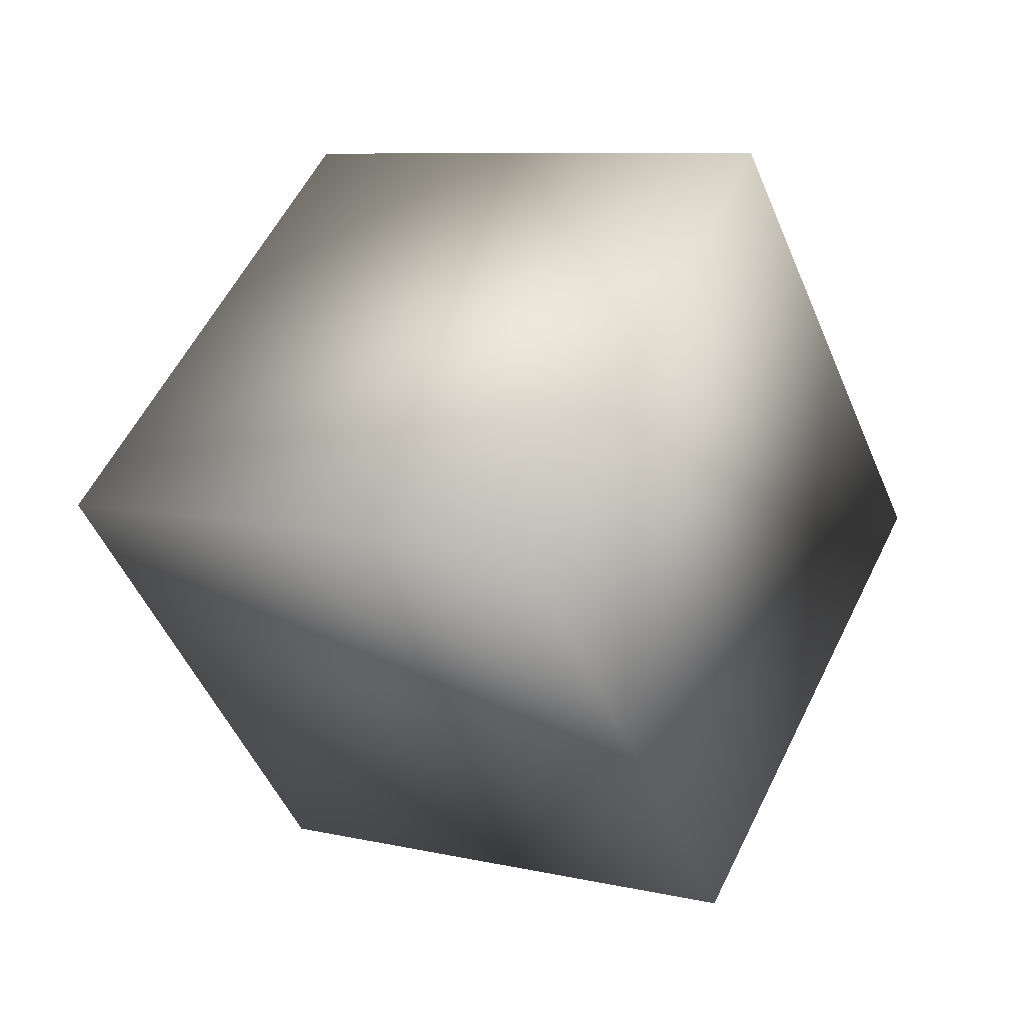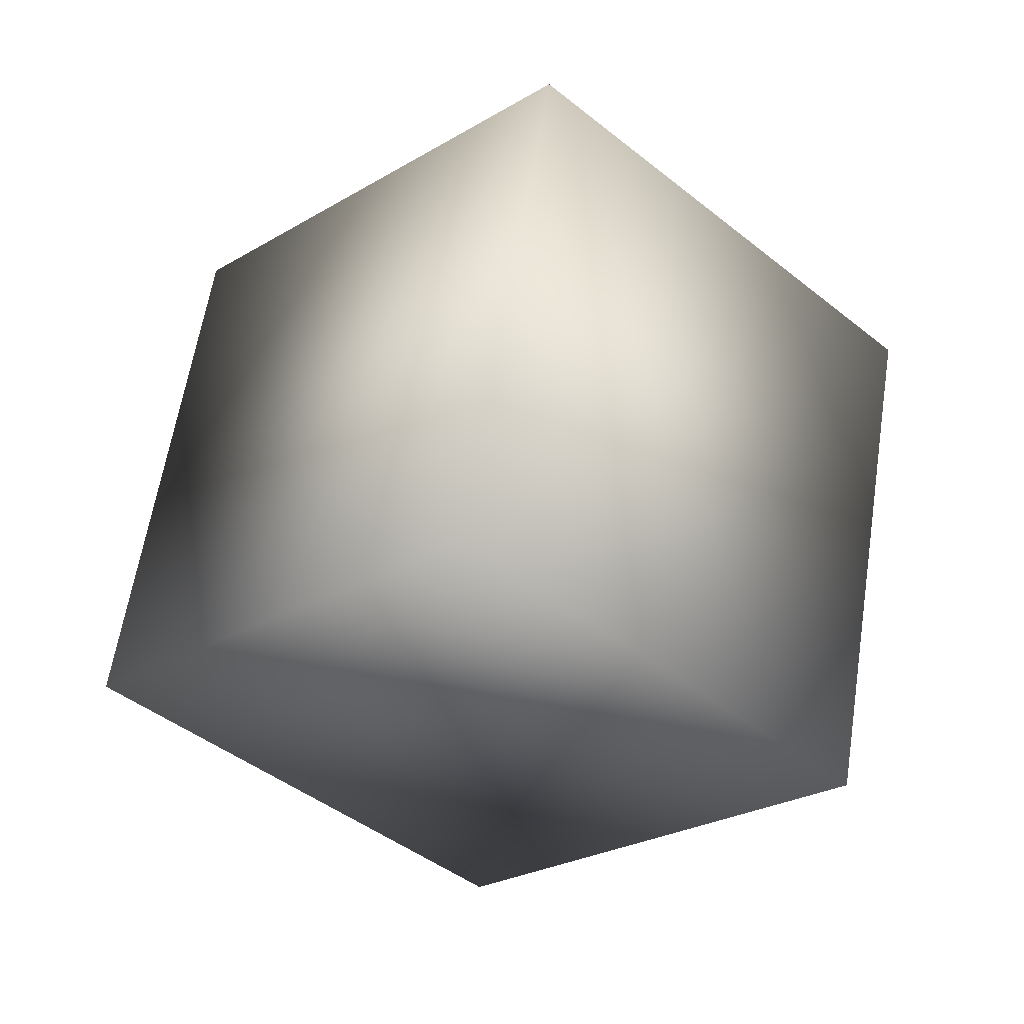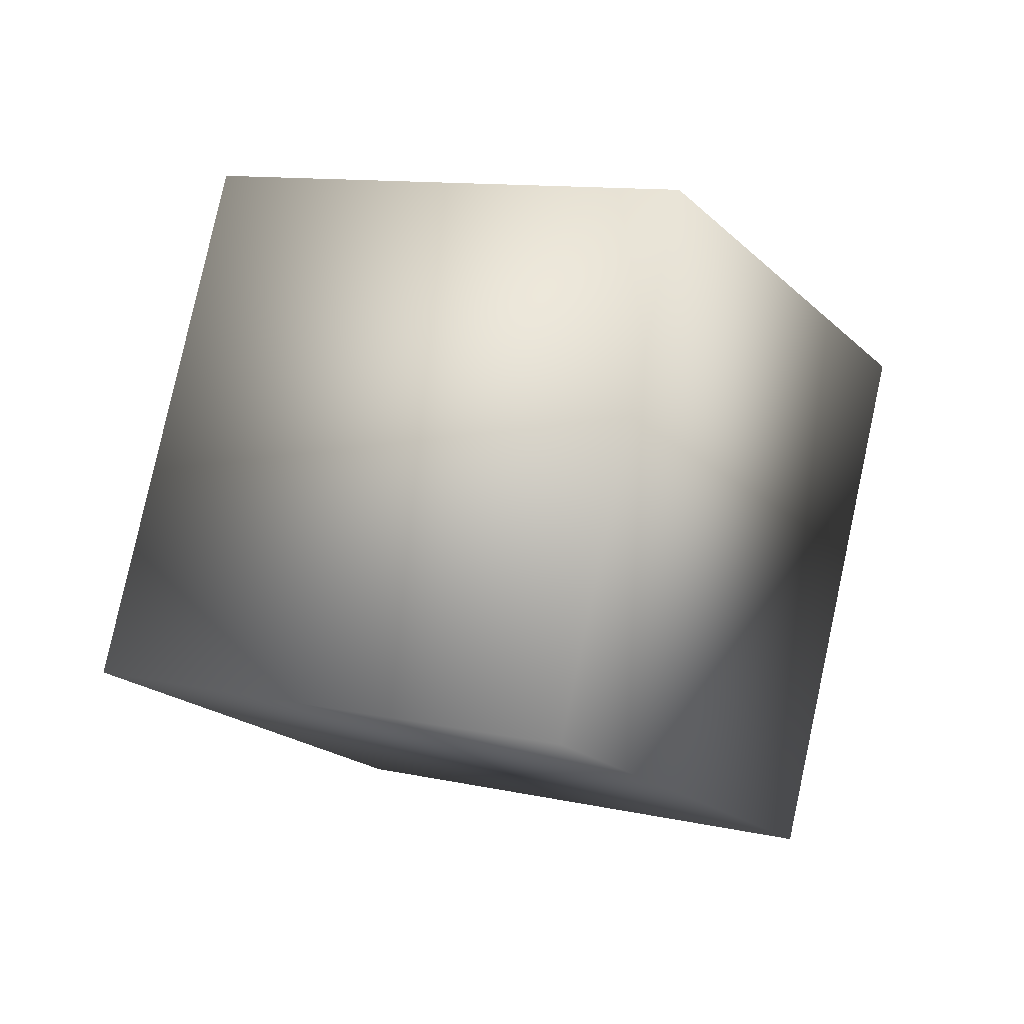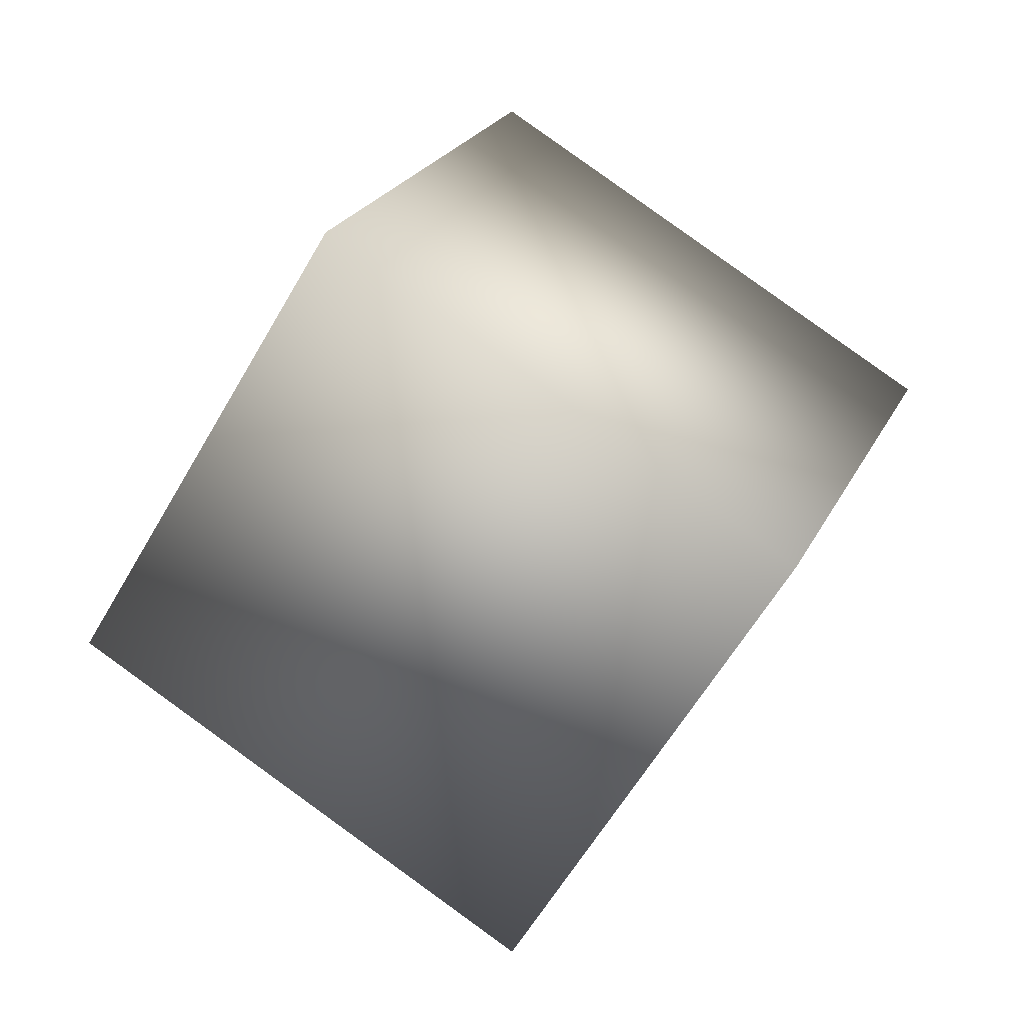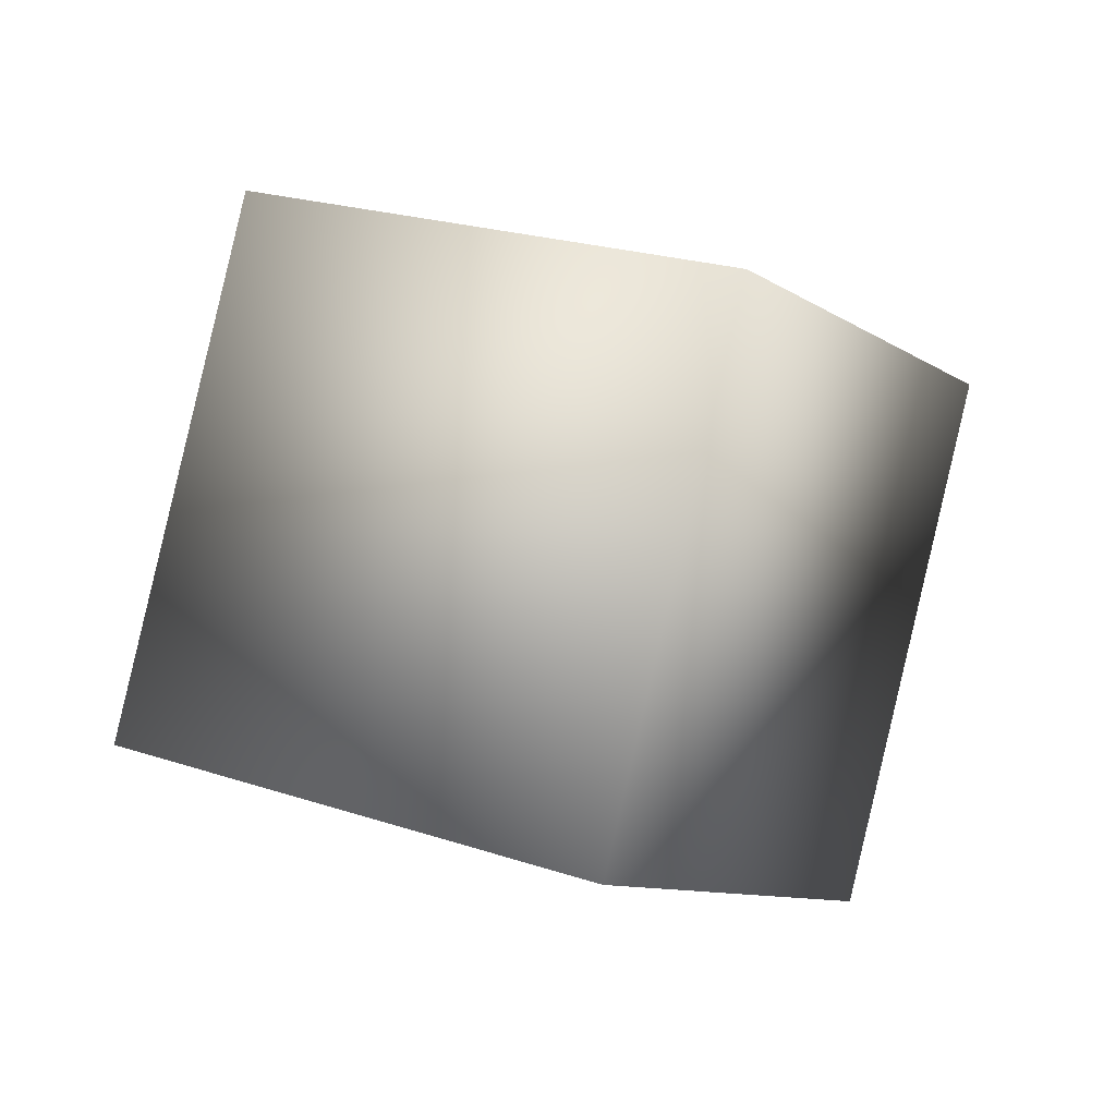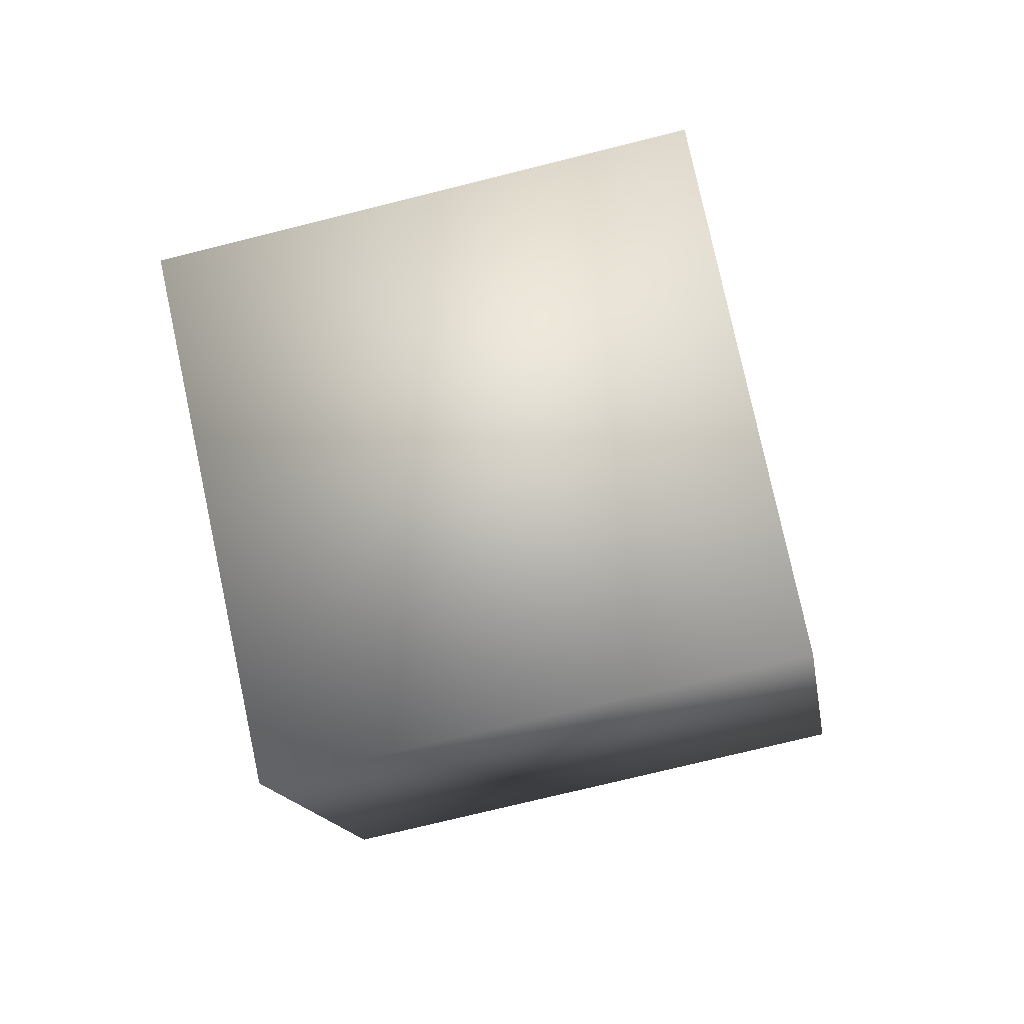
<metadata>
{"format":"obj","ext":"obj","renderer":"f3d","projection":"perspective","resolution":1024,"background":"white","views":[{"elev":-22.6,"azim":4.0,"up":"+Z"},{"elev":-3.5,"azim":-20.5,"up":"+Y"},{"elev":64.8,"azim":-142.4,"up":"+Y"},{"elev":36.3,"azim":44.5,"up":"+Y"},{"elev":74.3,"azim":-141.4,"up":"+Y"},{"elev":12.6,"azim":-63.5,"up":"+Y"}]}
</metadata>
<code>
o Cube
v 1.575 0.6891 0.2127
v 0.7553 0.2021 -1.546
v -0.9637 1.054 -0.9802
v -0.1442 1.541 0.778
v 0.9637 -1.054 0.9802
v 0.1442 -1.541 -0.778
v -1.575 -0.6891 -0.2127
v -0.7553 -0.2021 1.546
f 2 4 1
f 8 6 5
f 5 2 1
f 6 3 2
f 3 8 4
f 1 8 5
f 2 3 4
f 8 7 6
f 5 6 2
f 6 7 3
f 3 7 8
f 1 4 8

</code>
